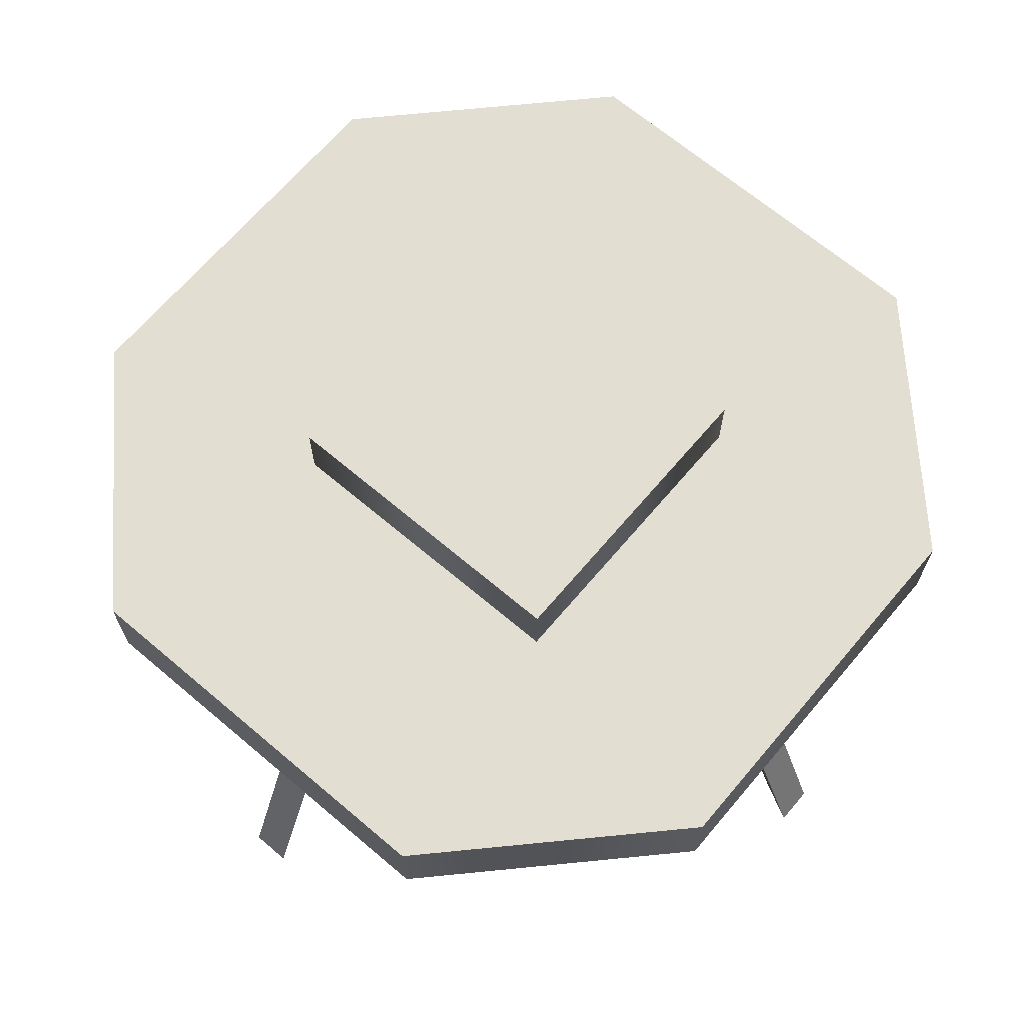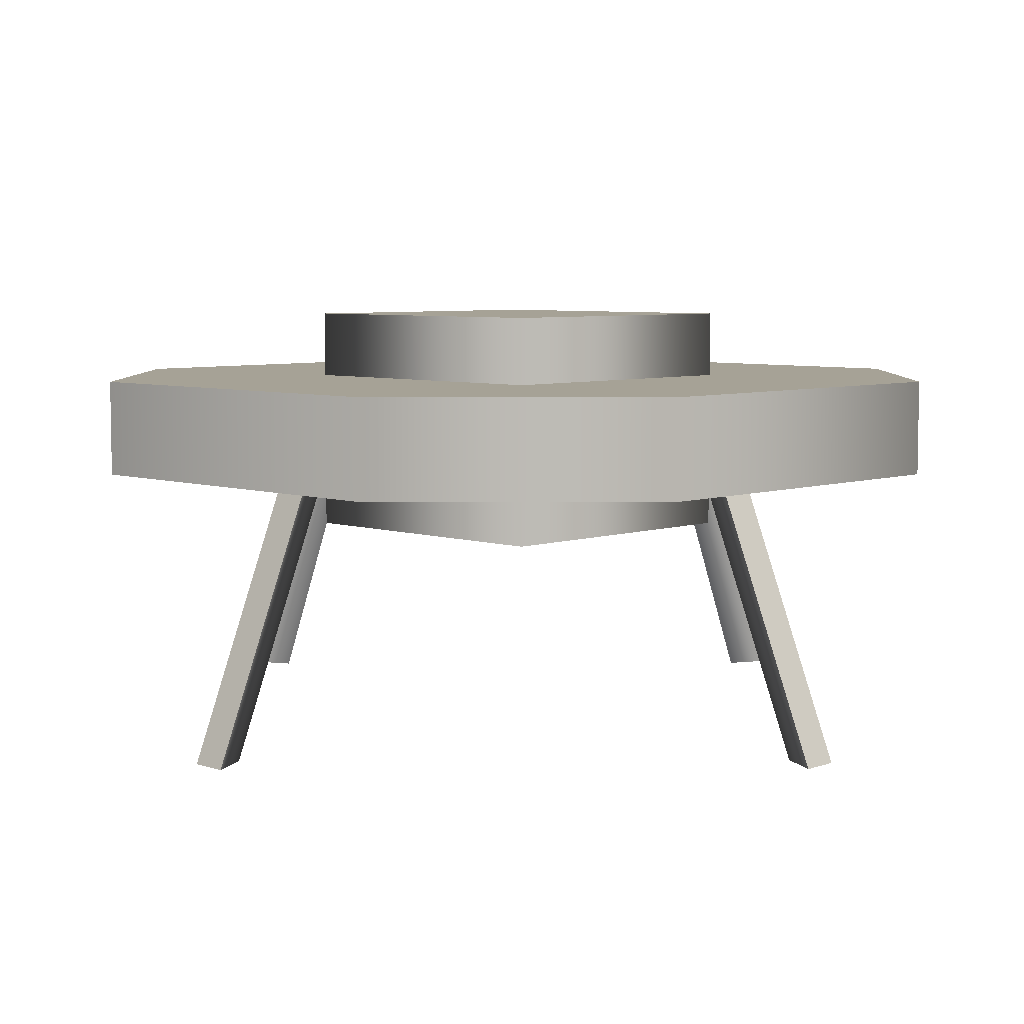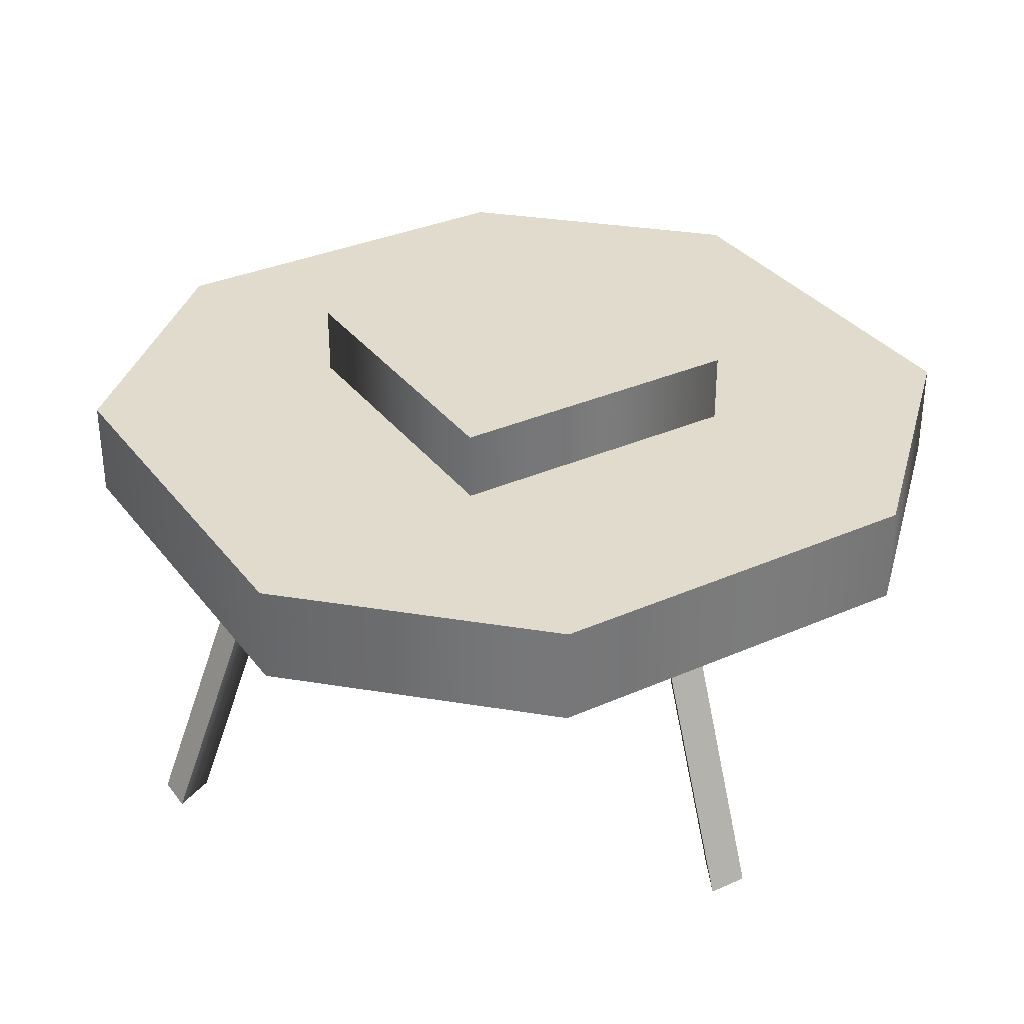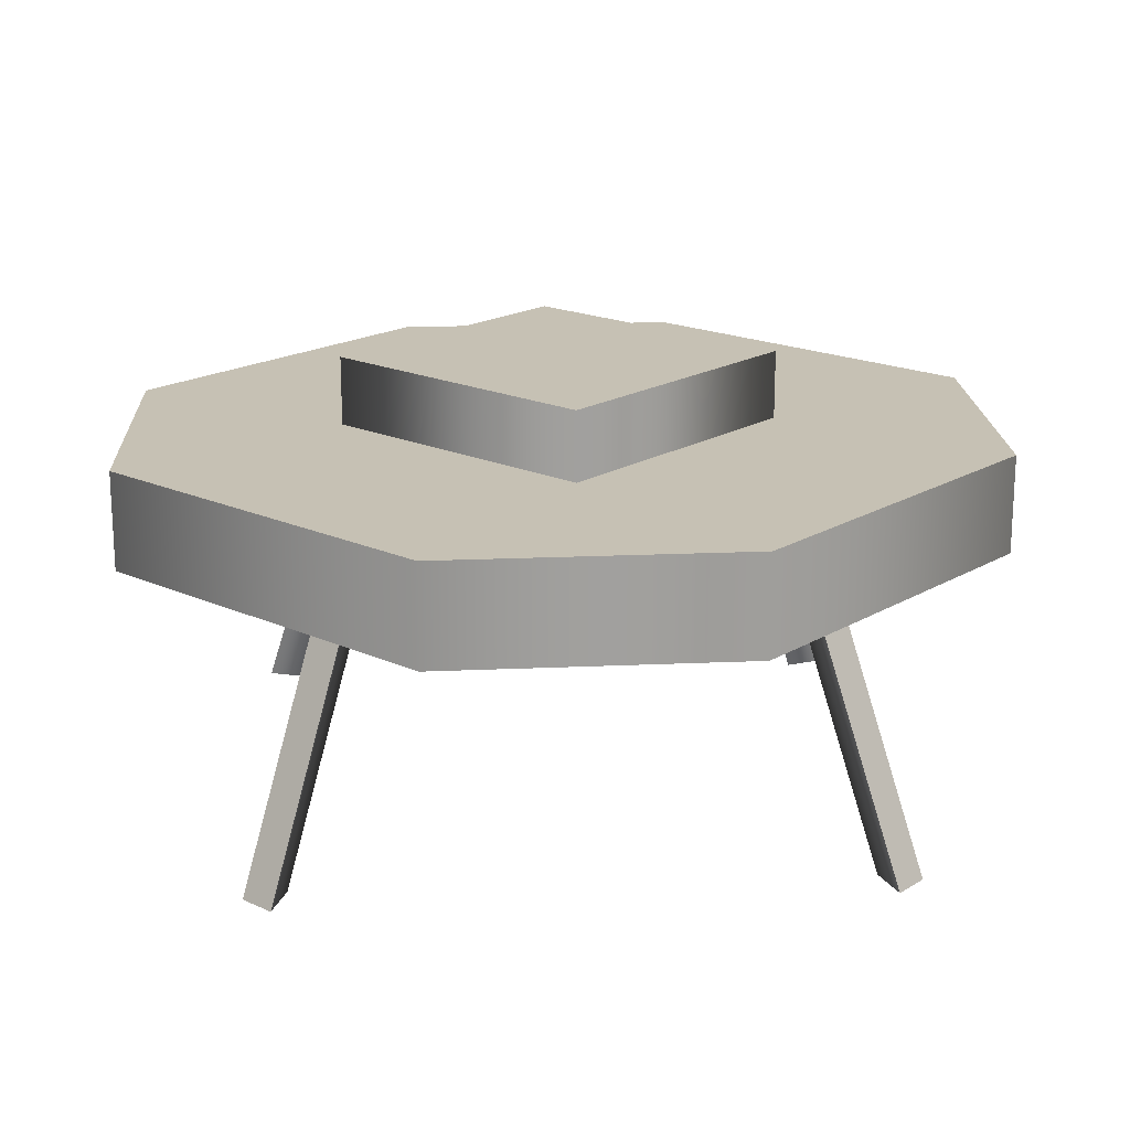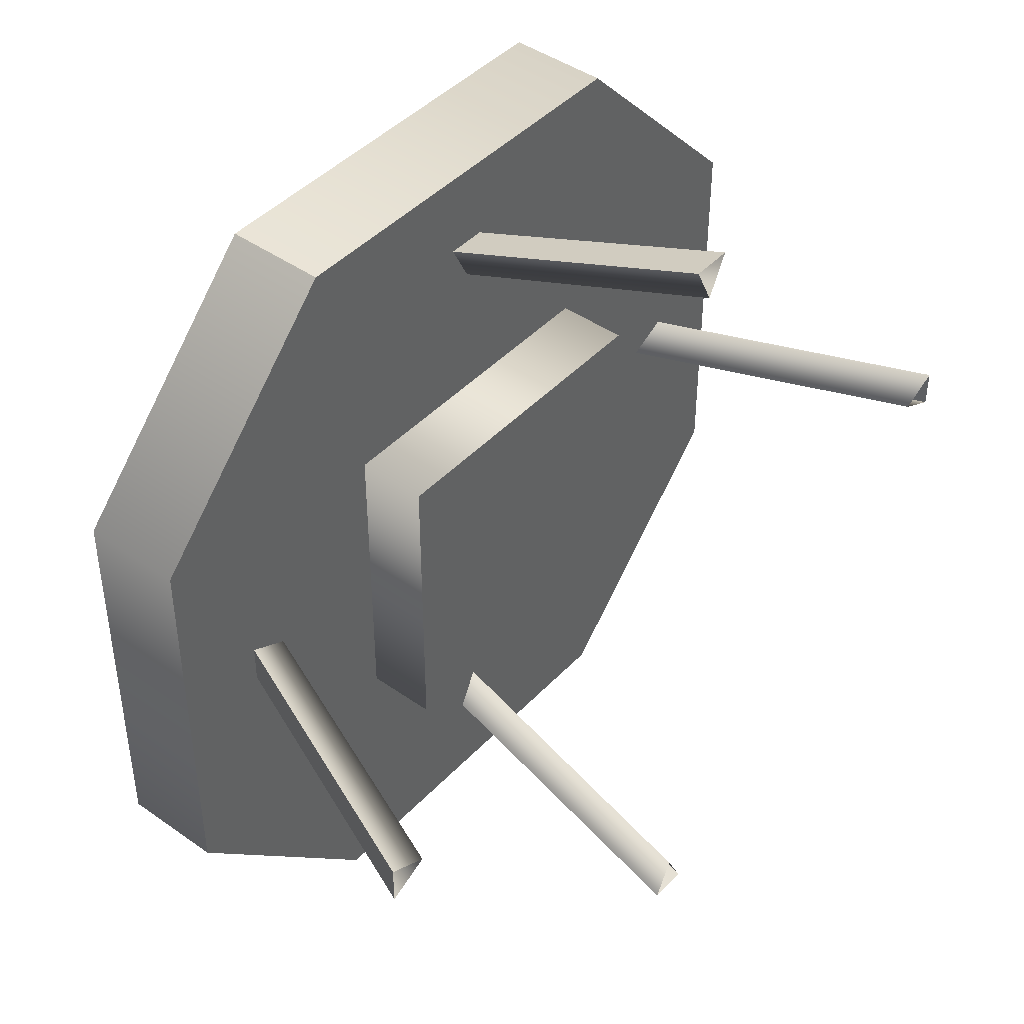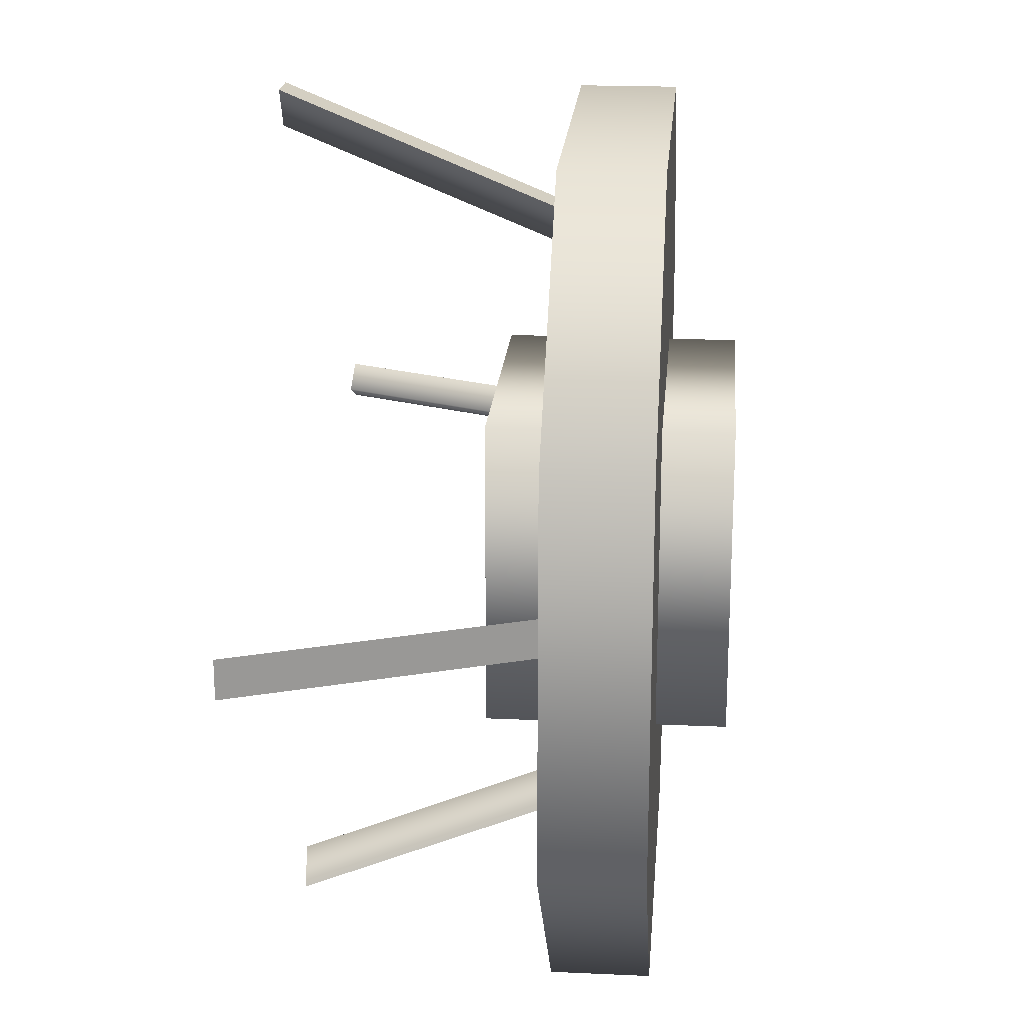
<metadata>
{"format":"obj","ext":"obj","renderer":"f3d","projection":"perspective","resolution":1024,"background":"white","views":[{"elev":67.5,"azim":-139.7,"up":"+Z"},{"elev":6.3,"azim":-135.5,"up":"+Z"},{"elev":33.2,"azim":-121.3,"up":"+Z"},{"elev":18.6,"azim":41.2,"up":"+Z"},{"elev":43.9,"azim":129.6,"up":"+Y"},{"elev":20.6,"azim":-85.3,"up":"+Y"}]}
</metadata>
<code>
g royale_area_spaceship_1_lod02
v 1.339 -2.183 5.782
v 1.339 1.745 4.252
v 1.339 -2.183 4.252
v 1.339 1.745 5.782
v -2.654 -2.183 5.782
v -2.654 -2.183 4.252
v -2.654 1.745 5.782
v -2.654 1.745 4.252
v 1.339 1.745 4.252
v 1.339 1.745 5.782
v 4.646 -2.727 4.89
v -3.232 -5.518 4.89
v -5.914 -2.727 4.89
v 1.966 -5.518 4.89
v 4.646 2.296 4.89
v -5.914 2.296 4.89
v 1.959 5.087 4.89
v -3.215 5.087 4.89
v 1.339 -2.183 5.782
v -2.654 1.745 5.782
v 1.339 1.745 5.782
v -2.654 -2.183 5.782
v 1.339 1.745 2.722
v 1.339 -2.183 4.252
v 1.339 1.745 4.252
v 1.339 -2.183 2.722
v -2.654 -2.183 2.722
v -2.654 -2.183 4.252
v -2.654 1.745 4.252
v -2.654 1.745 2.722
v 1.339 1.745 4.252
v 1.339 1.745 2.722
v -3.232 -5.518 3.614
v -5.914 -2.727 4.89
v -3.232 -5.518 4.89
v -5.914 -2.727 3.614
v -5.914 2.296 3.614
v -5.914 2.296 4.89
v -3.215 5.087 4.89
v -3.215 5.087 3.614
v 1.959 5.087 3.614
v 1.959 5.087 4.89
v 1.966 -5.518 4.89
v 1.966 -5.518 3.614
v 4.646 -2.727 4.89
v 4.646 -2.727 3.614
v 4.646 2.296 3.614
v 4.646 2.296 4.89
v 1.966 -5.518 3.614
v -5.914 -2.727 3.614
v -3.232 -5.518 3.614
v 4.646 -2.727 3.614
v 4.646 2.296 3.614
v -5.914 2.296 3.614
v -3.215 5.087 3.614
v 1.959 5.087 3.614
v 1.339 -2.183 2.722
v -2.654 1.745 2.722
v -2.654 -2.183 2.722
v 1.339 1.745 2.722
v 1.959 5.087 3.614
v 4.646 2.296 4.89
v 1.959 5.087 4.89
v 4.646 2.296 3.614
v 2.98 -0.1021 3.614
v 3.48 0.1479 3.614
v 3.48 -0.3521 3.614
v 3.48 -0.3521 3.614
v 4.461 -0.1021 -1.769e-07
v 2.98 -0.1021 3.614
v 4.961 -0.3521 -2.365e-07
v 2.98 -0.1021 3.614
v 4.961 0.1479 -1.173e-07
v 3.48 0.1479 3.614
v 4.461 -0.1021 -1.769e-07
v 3.48 0.1479 3.614
v 4.961 -0.3521 -2.365e-07
v 3.48 -0.3521 3.614
v 4.961 0.1479 -1.173e-07
v -4.298 -0.1021 3.614
v -4.798 -0.3521 3.614
v -4.798 0.1479 3.614
v -4.798 0.1479 3.614
v -5.779 -0.1021 1.196e-06
v -4.298 -0.1021 3.614
v -6.279 0.1479 1.256e-06
v -4.298 -0.1021 3.614
v -6.279 -0.3521 1.137e-06
v -4.798 -0.3521 3.614
v -5.779 -0.1021 1.196e-06
v -4.798 -0.3521 3.614
v -6.279 0.1479 1.256e-06
v -4.798 0.1479 3.614
v -6.279 -0.3521 1.137e-06
v -0.6592 3.537 3.614
v -0.9092 4.037 3.614
v -0.4092 4.037 3.614
v -0.4092 4.037 3.614
v -0.6592 5.018 1.654e-06
v -0.6592 3.537 3.614
v -0.4092 5.518 1.773e-06
v -0.6592 3.537 3.614
v -0.9092 5.518 1.773e-06
v -0.9092 4.037 3.614
v -0.6592 5.018 1.654e-06
v -0.9092 4.037 3.614
v -0.4092 5.518 1.773e-06
v -0.4092 4.037 3.614
v -0.9092 5.518 1.773e-06
v -0.6592 -3.741 3.614
v -0.4092 -4.241 3.614
v -0.9092 -4.241 3.614
v -0.9092 -4.241 3.614
v -0.6592 -5.222 -6.346e-07
v -0.6592 -3.741 3.614
v -0.9092 -5.722 -7.539e-07
v -0.6592 -3.741 3.614
v -0.4092 -5.722 -7.539e-07
v -0.4092 -4.241 3.614
v -0.6592 -5.222 -6.346e-07
v -0.4092 -4.241 3.614
v -0.9092 -5.722 -7.539e-07
v -0.9092 -4.241 3.614
v -0.4092 -5.722 -7.539e-07
g royale_area_spaceship_1_lod02_0
f 3 2 1
f 4 1 2
f 1 5 3
f 6 3 5
f 5 7 6
f 8 6 7
f 8 7 9
f 10 9 7
f 13 12 11
f 14 11 12
f 11 15 13
f 16 13 15
f 15 17 16
f 18 16 17
f 21 20 19
f 22 19 20
f 25 24 23
f 26 23 24
f 26 24 27
f 28 27 24
f 28 29 27
f 30 27 29
f 29 31 30
f 32 30 31
f 35 34 33
f 36 33 34
f 36 34 37
f 38 37 34
f 38 39 37
f 40 37 39
f 40 39 41
f 42 41 39
f 35 33 43
f 44 43 33
f 43 44 45
f 46 45 44
f 46 47 45
f 48 45 47
f 51 50 49
f 52 49 50
f 52 50 53
f 54 53 50
f 54 55 53
f 56 53 55
f 59 58 57
f 60 57 58
f 63 62 61
f 64 61 62
f 67 66 65
f 70 69 68
f 71 68 69
f 74 73 72
f 75 72 73
f 78 77 76
f 79 76 77
f 82 81 80
f 85 84 83
f 86 83 84
f 89 88 87
f 90 87 88
f 93 92 91
f 94 91 92
f 97 96 95
f 100 99 98
f 101 98 99
f 104 103 102
f 105 102 103
f 108 107 106
f 109 106 107
f 112 111 110
f 115 114 113
f 116 113 114
f 119 118 117
f 120 117 118
f 123 122 121
f 124 121 122

</code>
